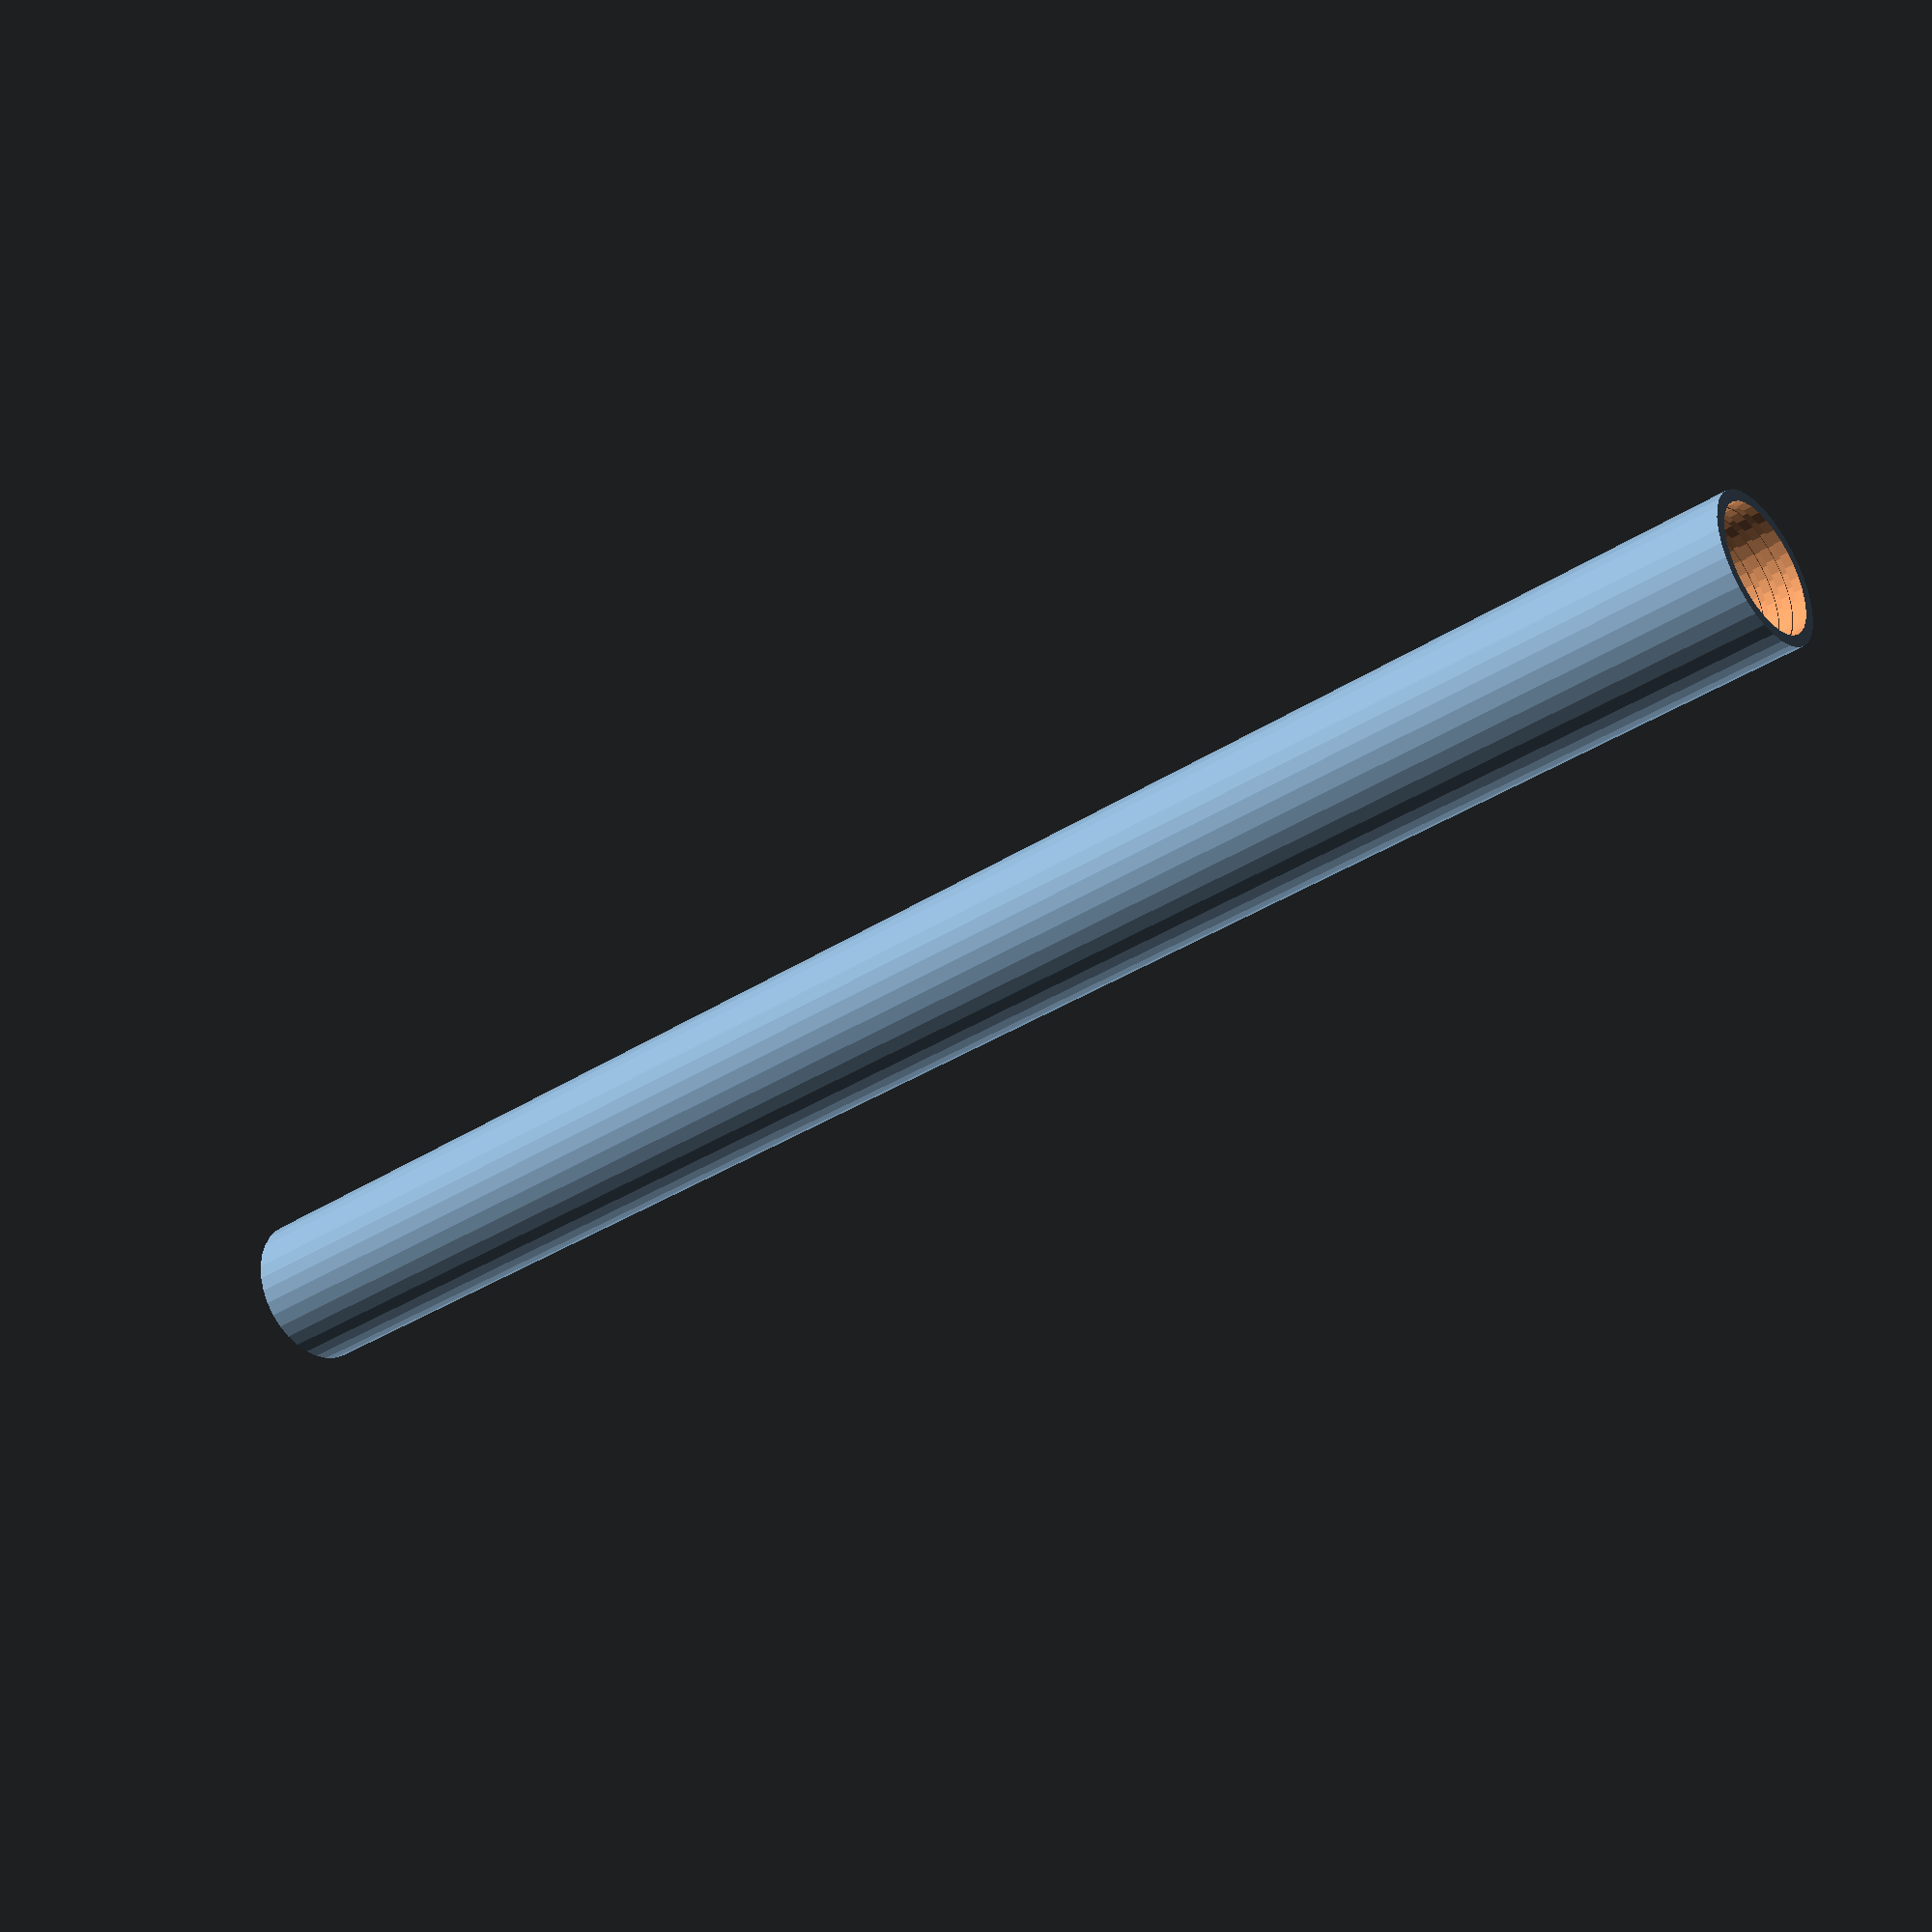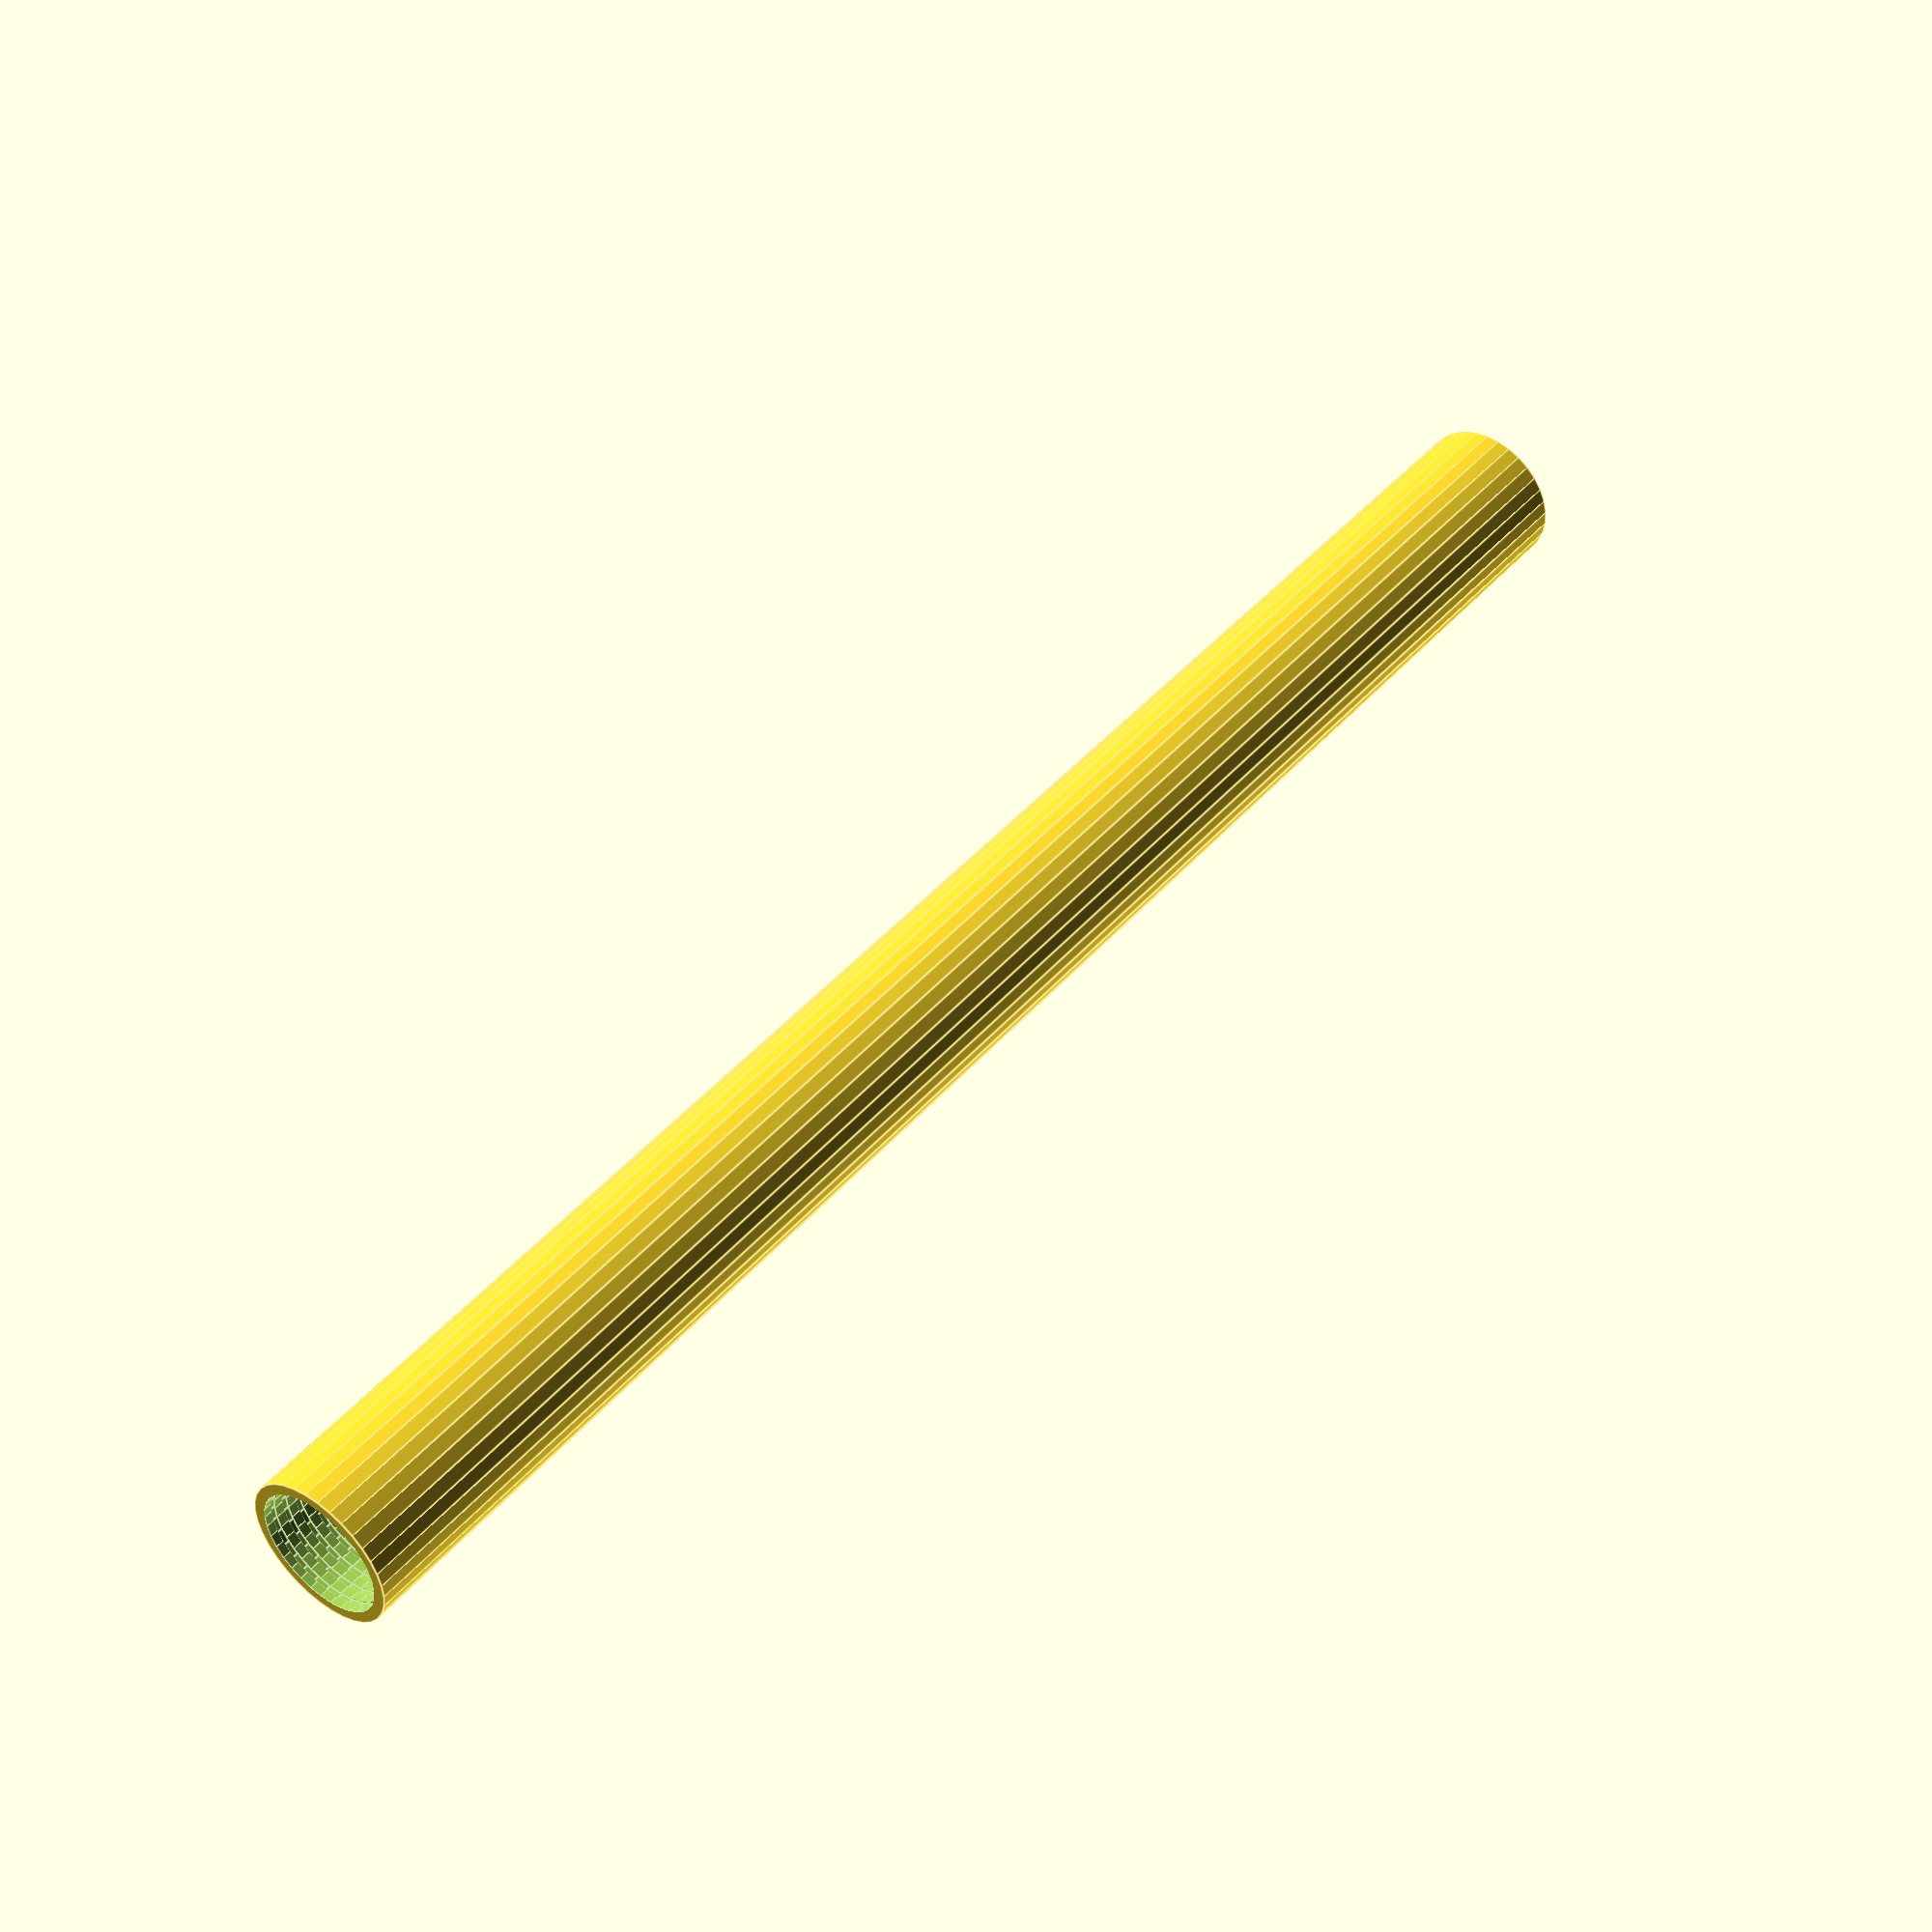
<openscad>
// Rocket Motor Sizes: A: 13, A/B/C: 18, D/E; 20, E/F/G: 24, F/G/H/I 29, G/H/I/J 38, I/J/K/L 54


inch=25.4;
length=649;
outer_radius=27;
inner_radius=23;
fineness=34;

ring_width=2;
ring_depth=0.5;
ring_spacing=3;
rings_top_length=inch;
rings_bottom_length=inch*2;

module tube(){
    difference(){
        cylinder(length,outer_radius,outer_radius,$fn=fineness);
     translate([0,0,-0.01])
        cylinder(length+0.02,inner_radius,inner_radius,$fn=fineness);
    
        for (i=[0:floor(rings_bottom_length/(ring_width+ring_spacing))-1]){
            translate([0,0,ring_spacing+i*(ring_width+ring_spacing)])
            cylinder(ring_width,inner_radius+ring_depth,inner_radius+ring_depth);
        }
 
        for (i=[0:floor(rings_top_length/(ring_width+ring_spacing))-1]){
            translate([0,0,length-ring_spacing-ring_width-i*(ring_width+ring_spacing)])
            cylinder(ring_width,inner_radius+ring_depth,inner_radius+ring_depth);
        }
        
        }
    
}

tube();
</openscad>
<views>
elev=216.1 azim=332.7 roll=49.8 proj=p view=solid
elev=135.2 azim=359.0 roll=322.2 proj=p view=edges
</views>
